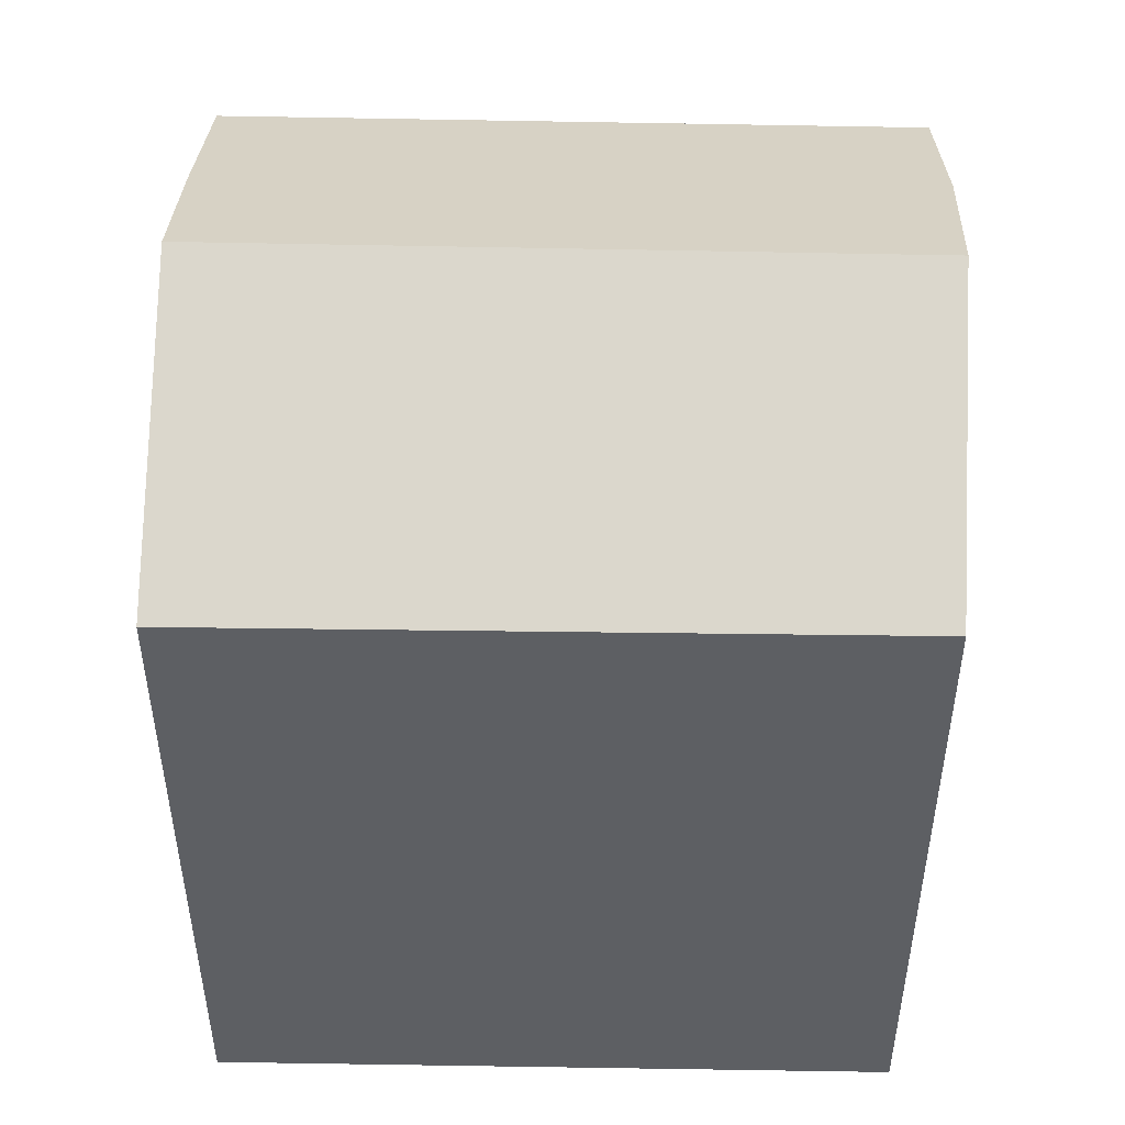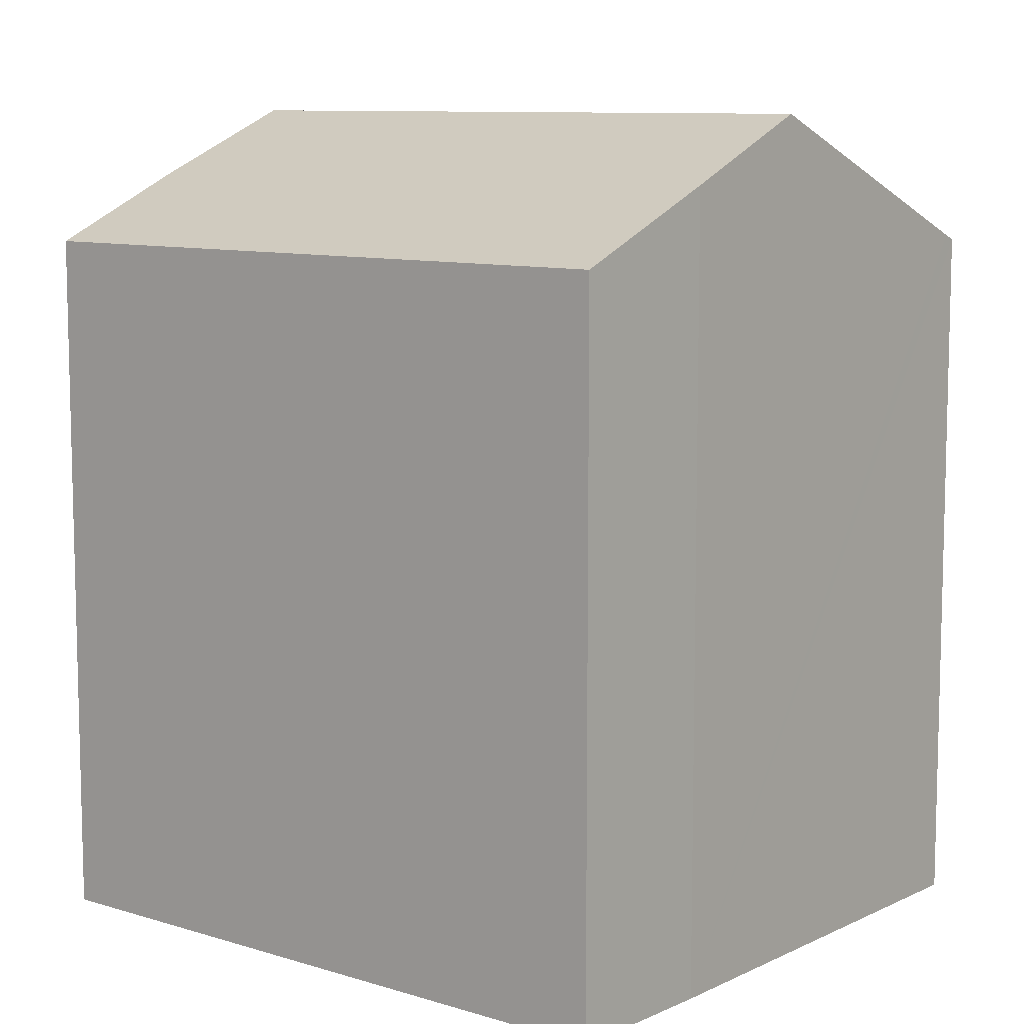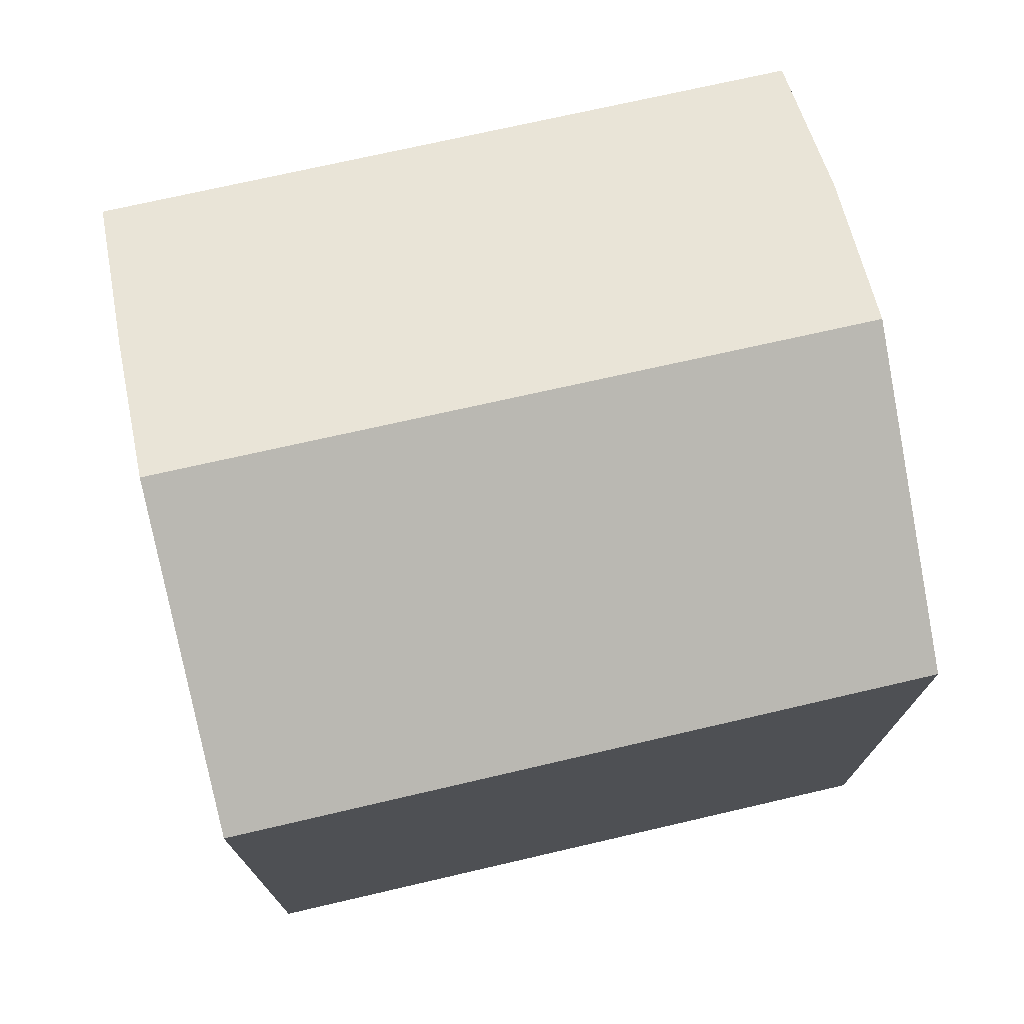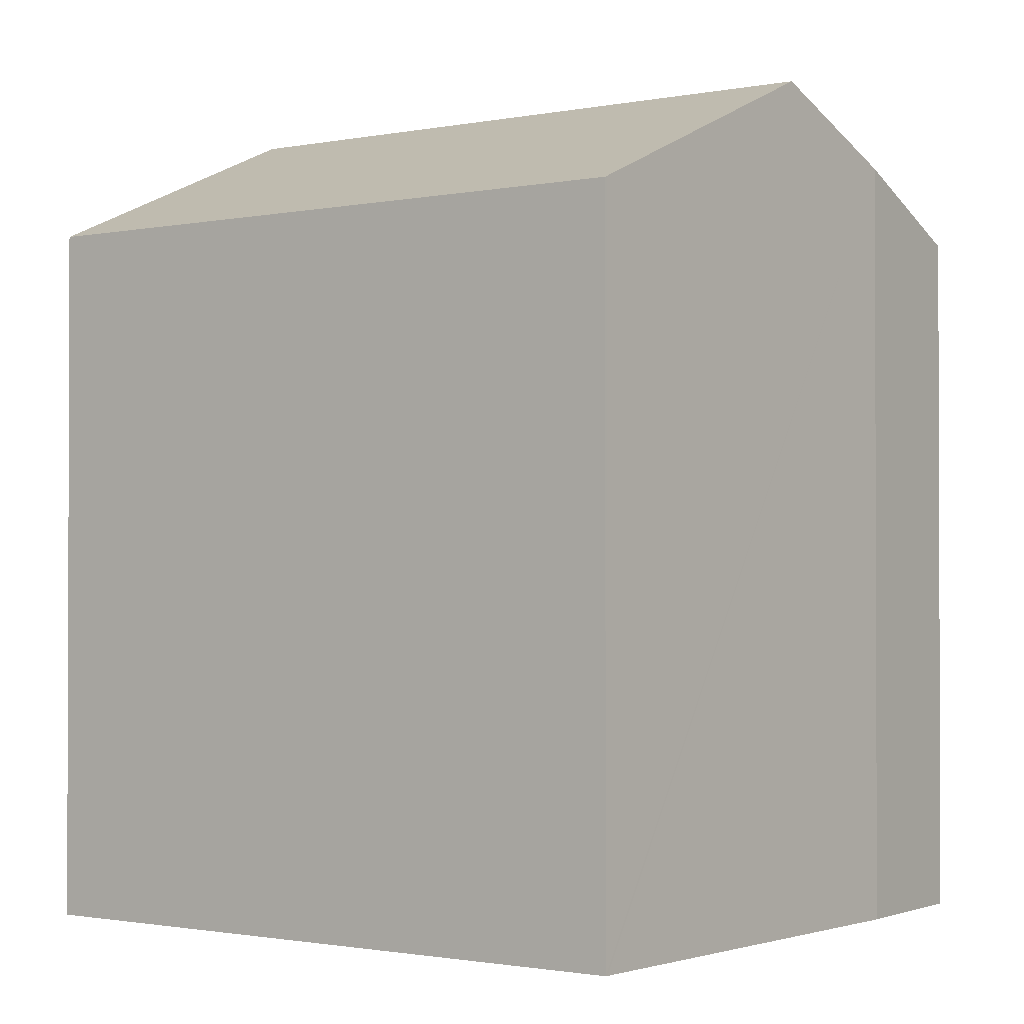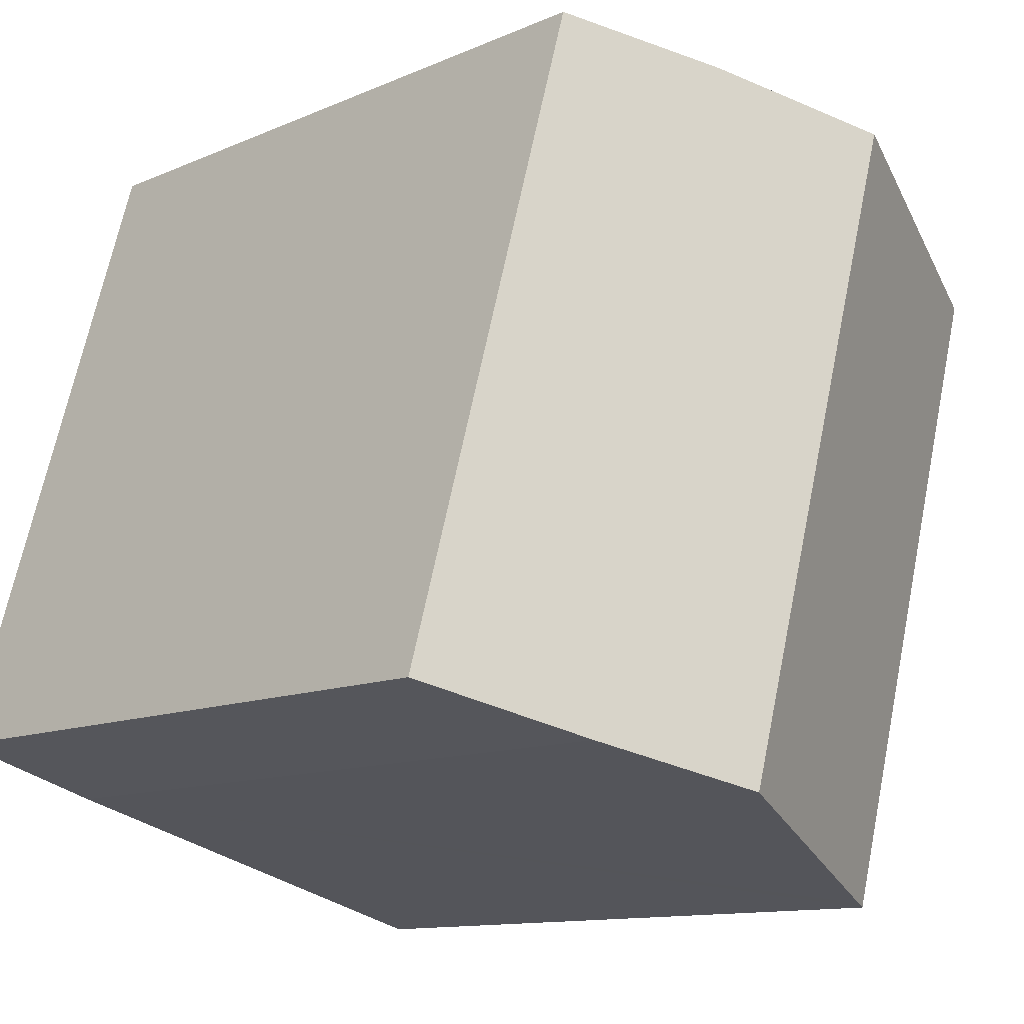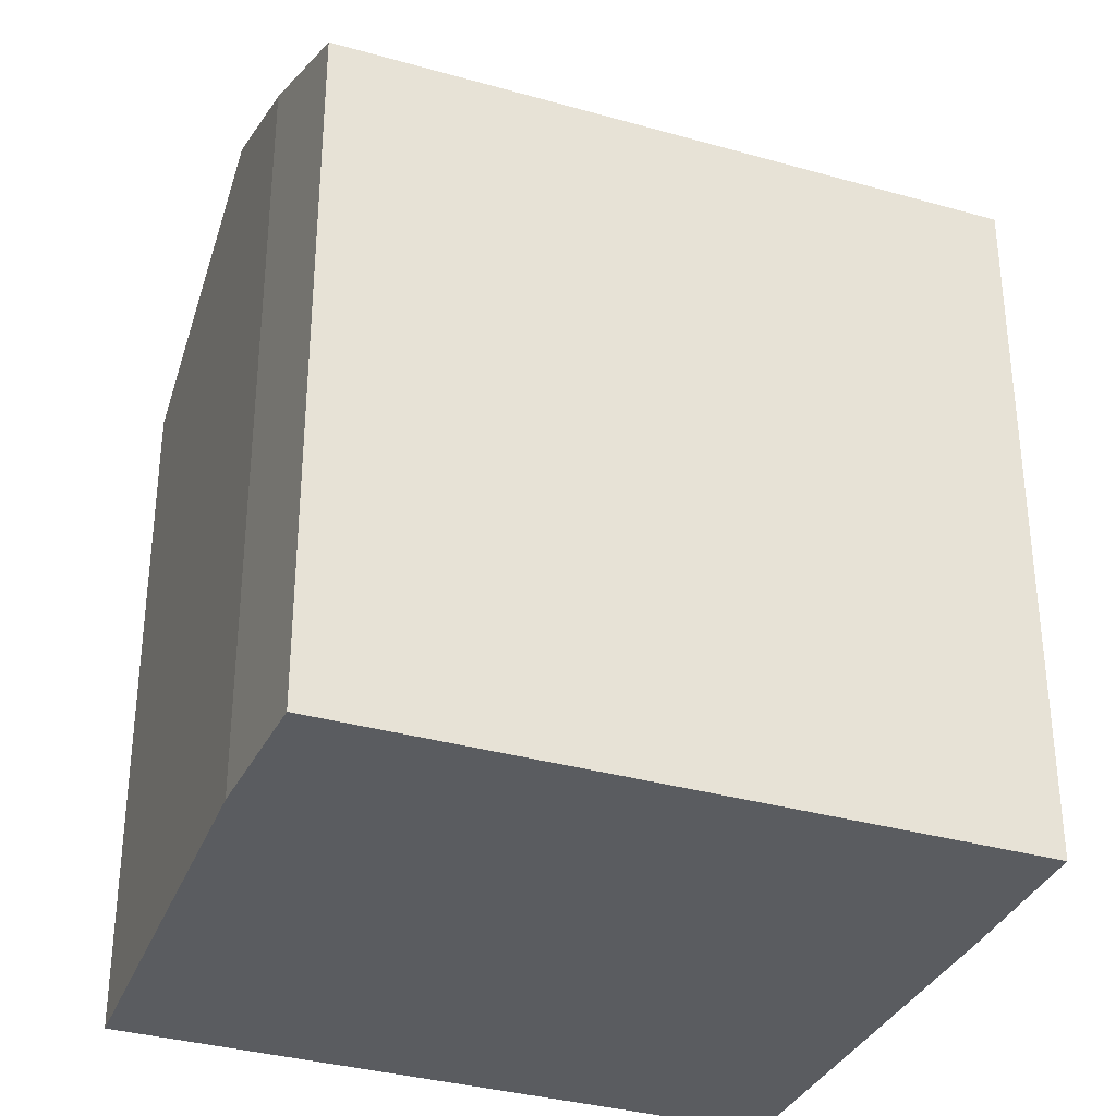
<metadata>
{"format":"obj","ext":"obj","renderer":"f3d","projection":"perspective","resolution":1024,"background":"white","views":[{"elev":50.2,"azim":-104.6,"up":"+Y"},{"elev":9.3,"azim":113.2,"up":"+Y"},{"elev":75.6,"azim":-118.6,"up":"+Y"},{"elev":-1.2,"azim":-69.1,"up":"+Y"},{"elev":-11.5,"azim":136.8,"up":"+Z"},{"elev":-33.9,"azim":52.9,"up":"+Y"}]}
</metadata>
<code>
v  12.61 21.78 3.987
v  13.68 23.68 -16.01
v  8.326 23.68 2.632
v  16.79 19.96 4.99
v  22.1 19.96 -13.52
v  17.74 21.89 -14.86
v  0 19.98 1.224e-15
v  5.484 20.07 -18.34
v  5.14 19.92 -18.43
v  0.077 20.02 0.024
v  0 0 0
v  5.14 1.129e-15 -18.43
v  0.077 -1.47e-18 0.024
v  12.61 -2.441e-16 3.987
v  8.326 -1.612e-16 2.632
v  16.79 -3.055e-16 4.99
v  22.1 8.28e-16 -13.52
v  17.74 9.099e-16 -14.86
v  13.68 9.804e-16 -16.01
v  5.484 1.123e-15 -18.34
g defaultobject
f 1 2 3
f 2 1 4
f 2 4 5
f 2 5 6
f 7 8 9
f 8 7 2
f 2 7 10
f 2 10 3
f 9 11 7
f 11 9 12
f 11 10 7
f 10 11 3
f 3 11 1
f 1 11 13
f 1 13 14
f 14 13 15
f 14 4 1
f 4 14 16
f 16 5 4
f 5 16 17
f 5 18 6
f 18 5 17
f 18 2 6
f 2 18 8
f 8 18 9
f 9 18 12
f 12 18 19
f 12 19 20
f 14 17 16
f 17 14 15
f 17 15 13
f 17 13 11
f 17 11 12
f 17 12 18
f 18 12 19
f 19 12 20

</code>
